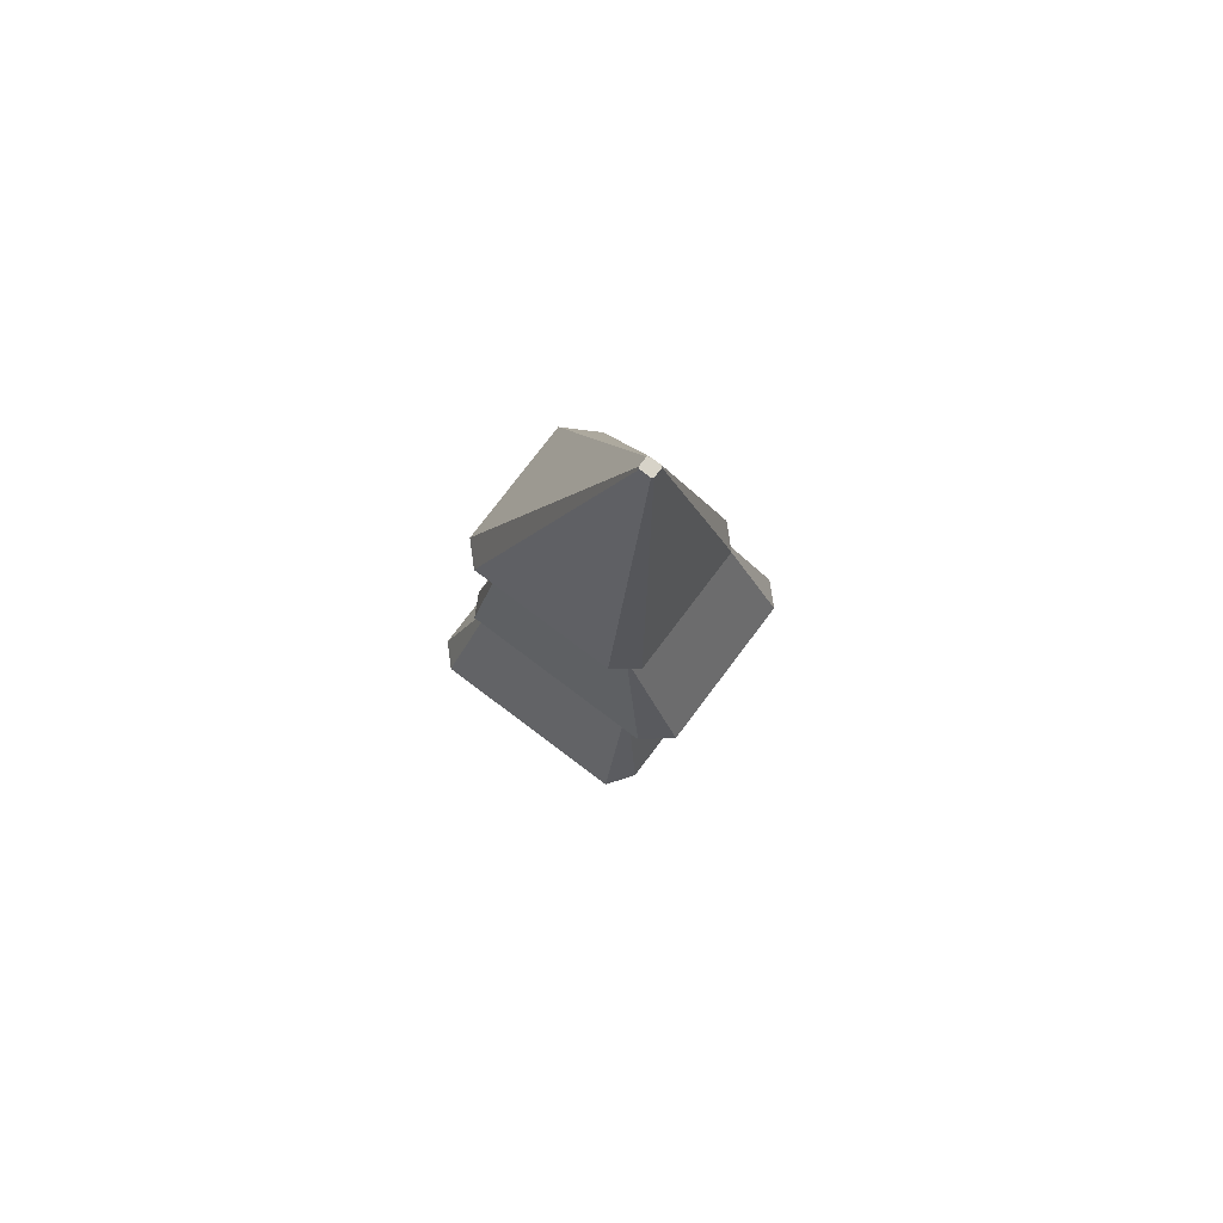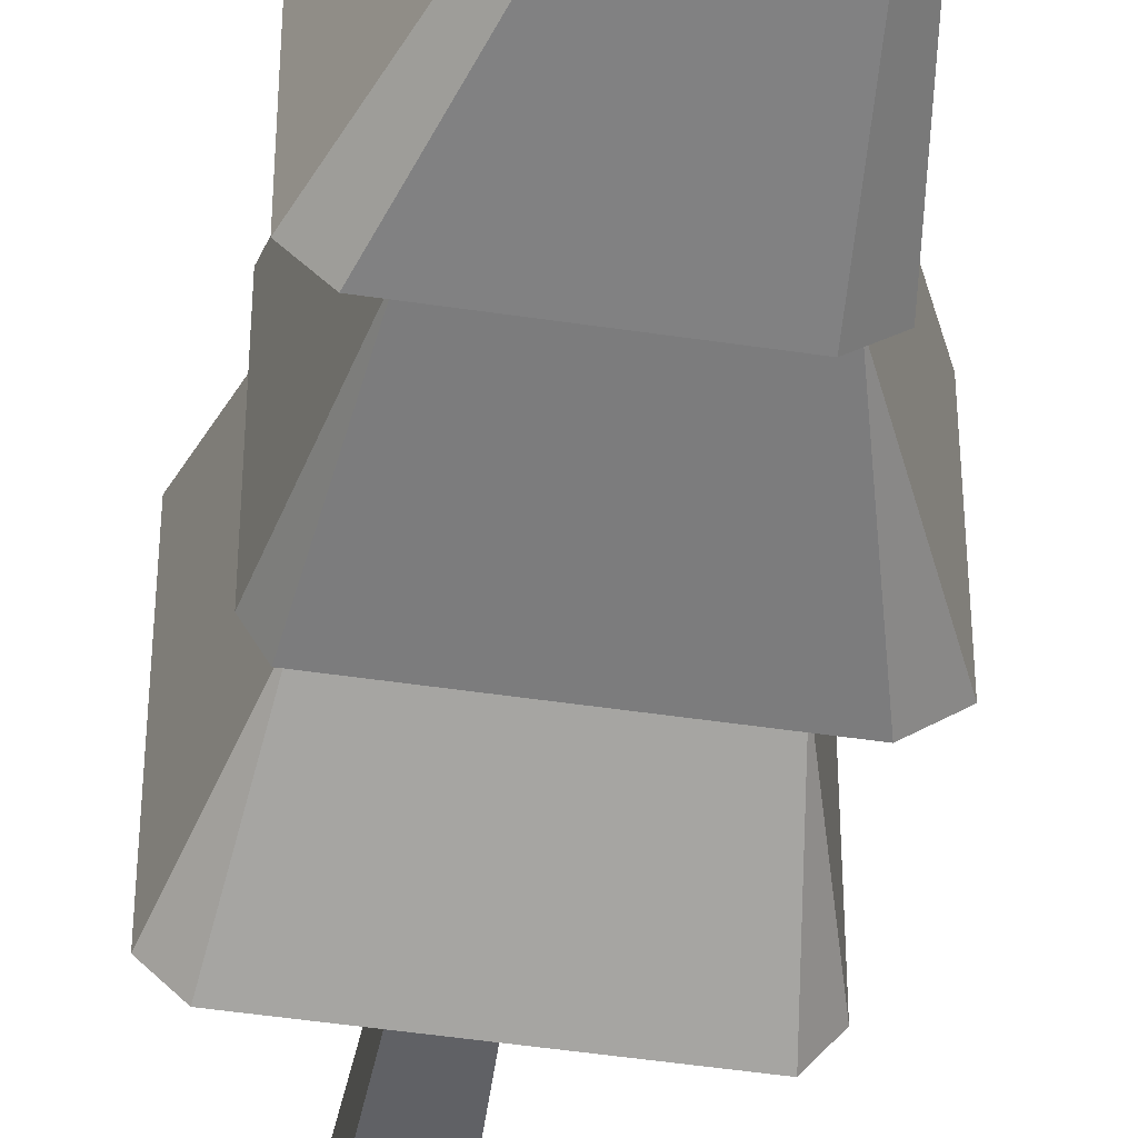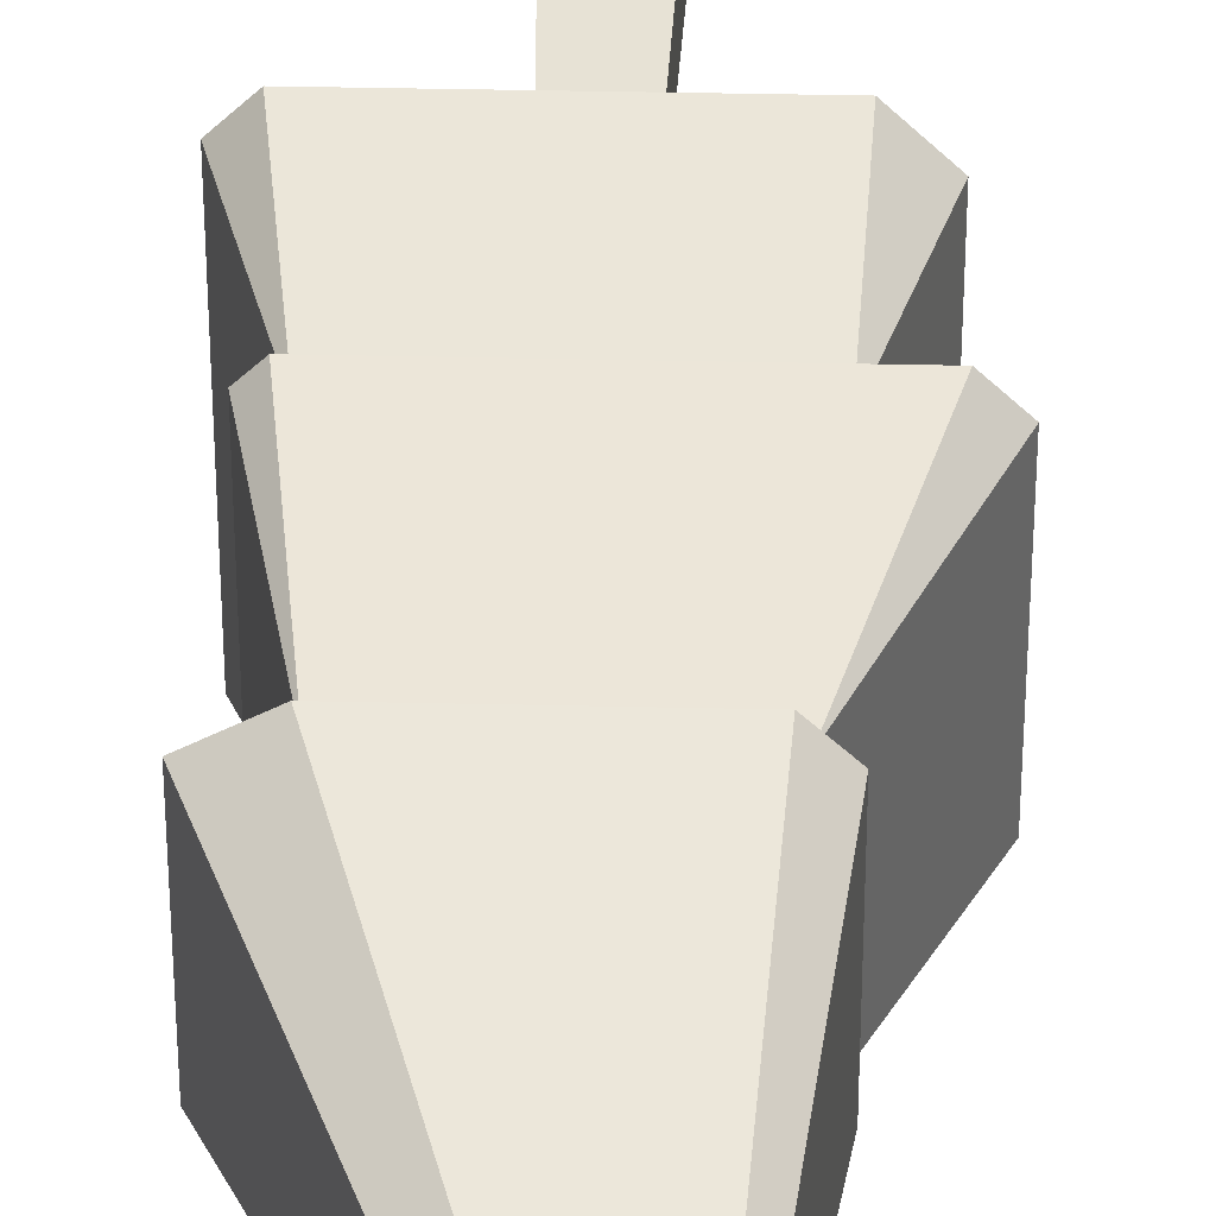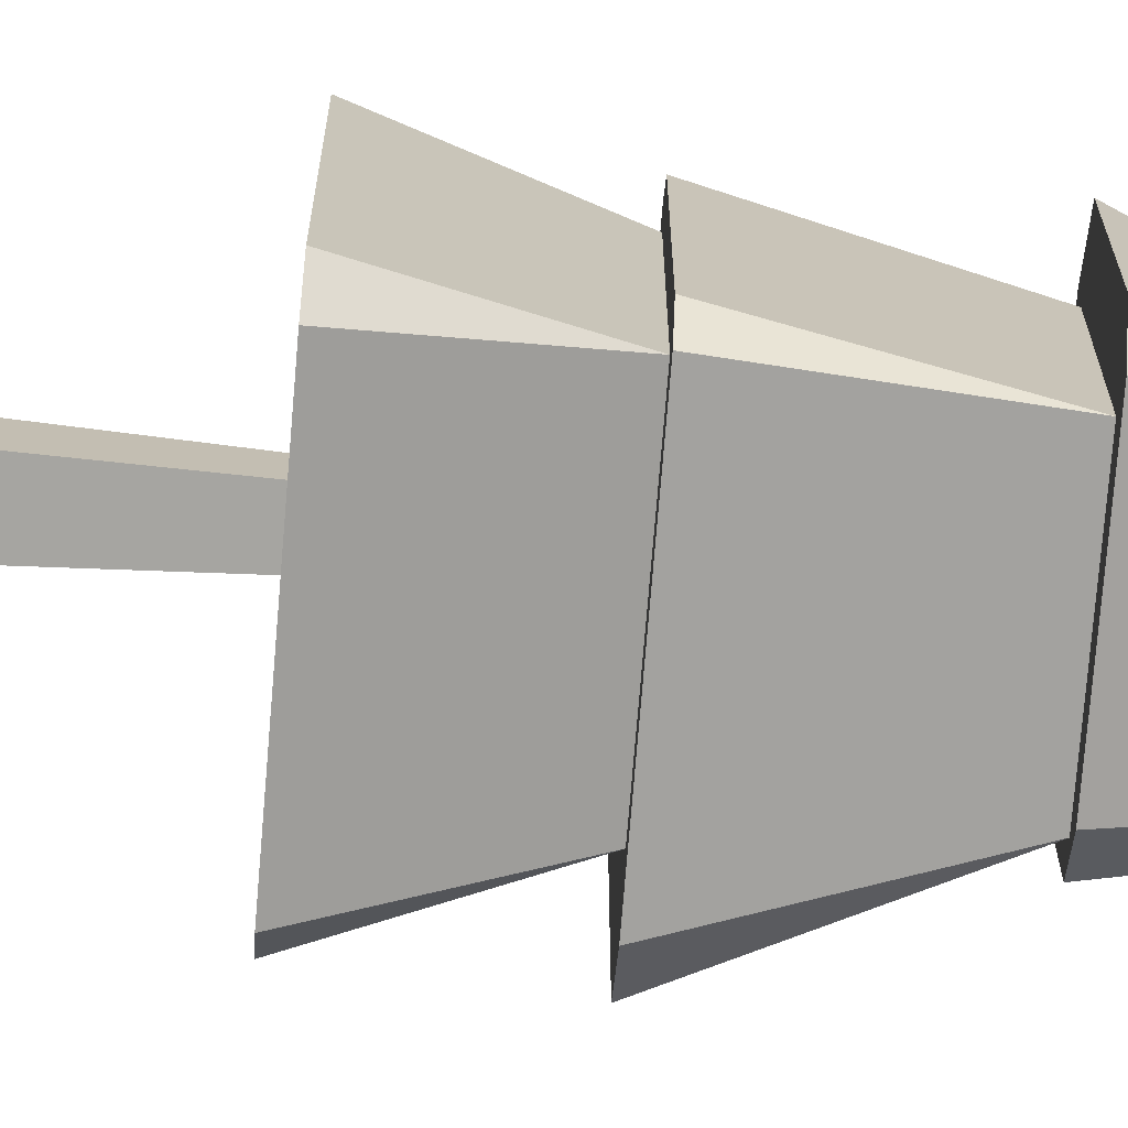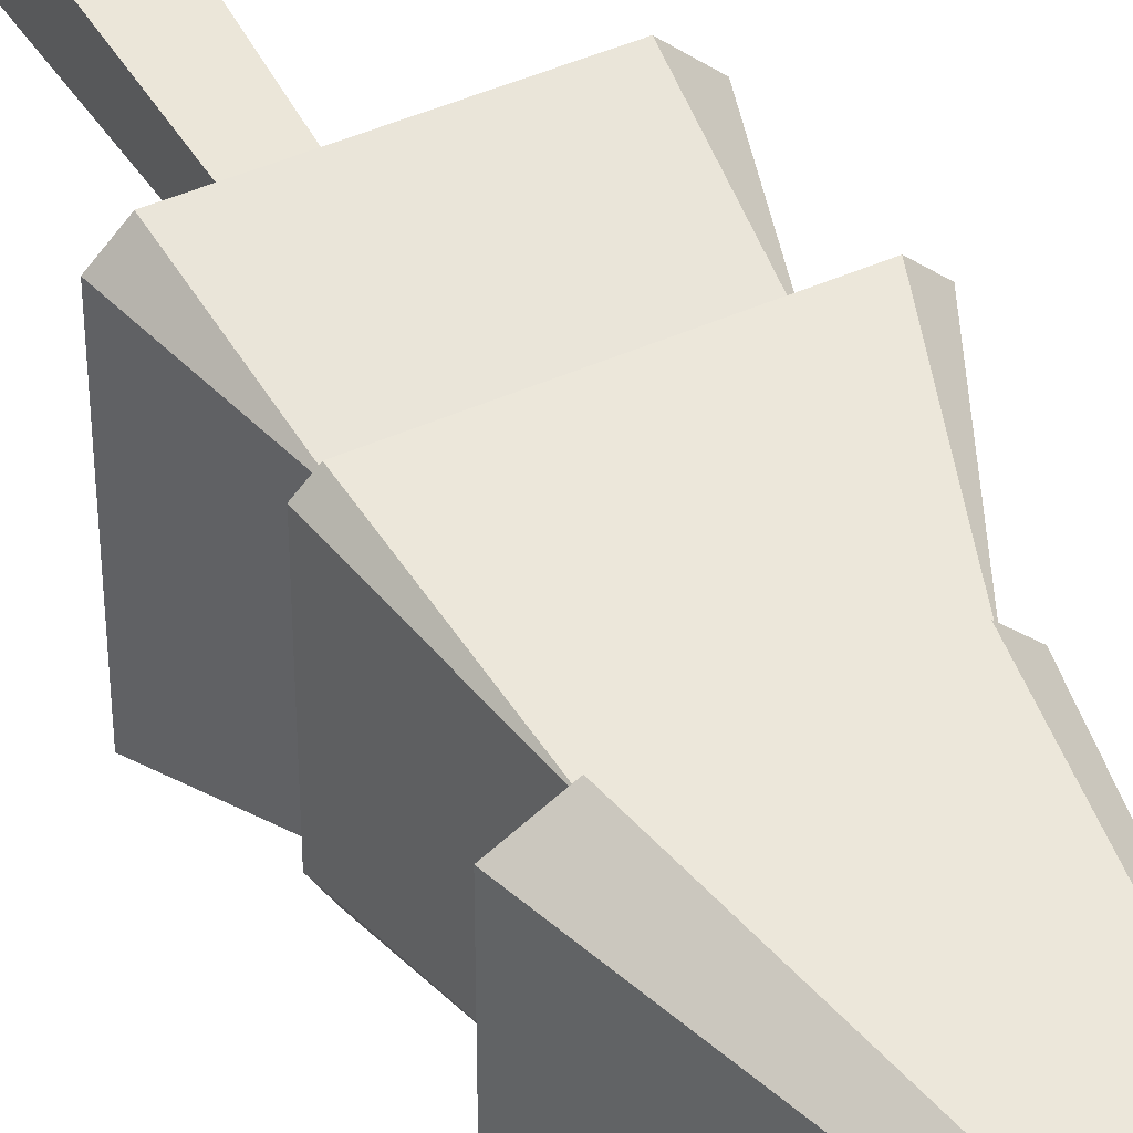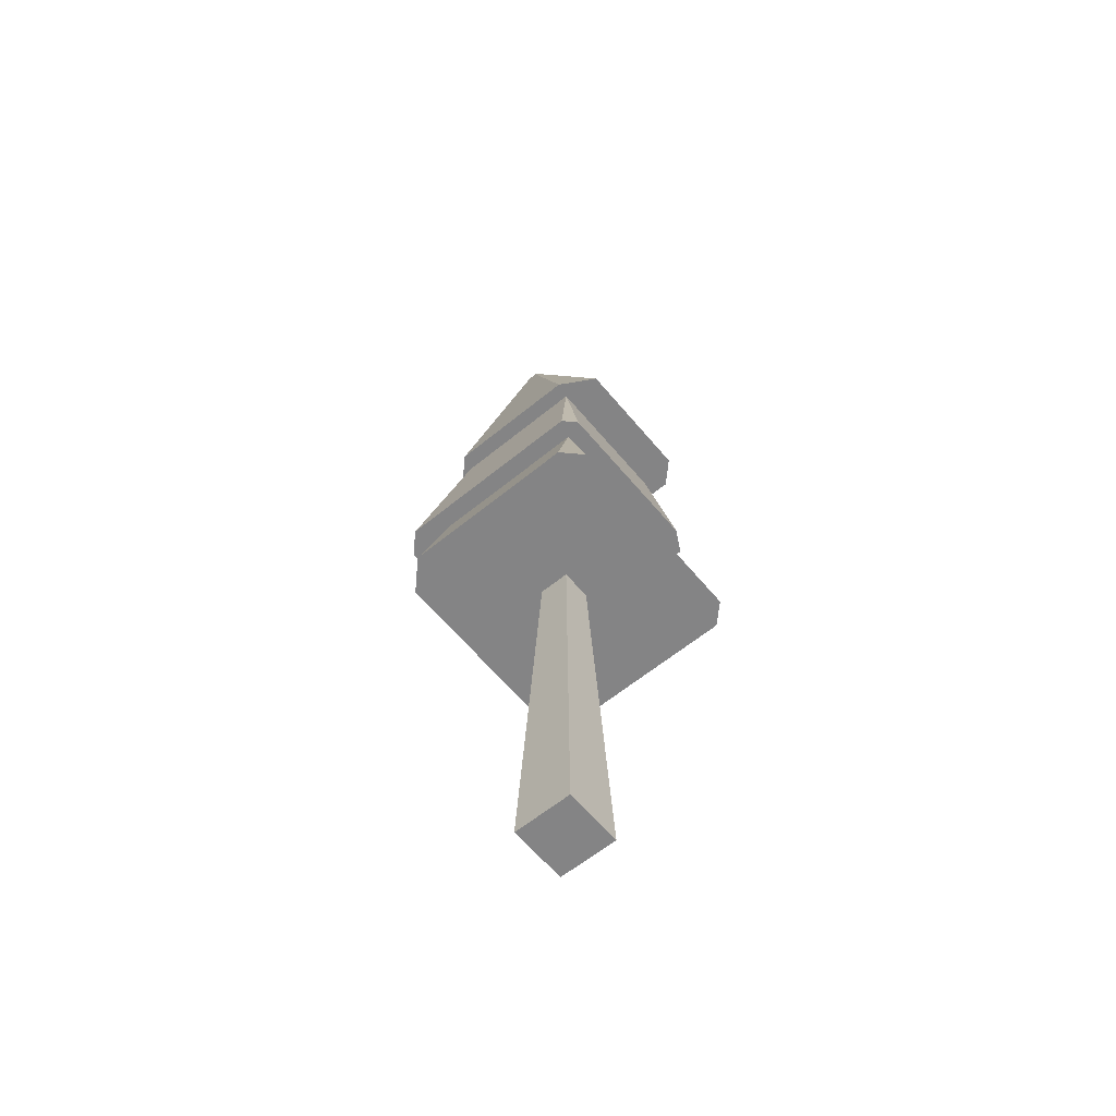
<metadata>
{"format":"obj","ext":"obj","renderer":"f3d","projection":"perspective","resolution":1024,"background":"white","views":[{"elev":76.8,"azim":-143.0,"up":"+Y"},{"elev":-46.9,"azim":170.3,"up":"+Z"},{"elev":38.2,"azim":-178.4,"up":"+Z"},{"elev":-73.5,"azim":85.3,"up":"+Z"},{"elev":44.4,"azim":152.3,"up":"+Z"},{"elev":-61.5,"azim":39.7,"up":"+Y"}]}
</metadata>
<code>
o Mesh1_Group1_Model.079
v 1.014 0 -0.9611
v 0.9264 2.514 -0.6776
v 1.014 0 -0.5902
v 0.9264 2.514 -0.8737
v 0.7304 2.514 -0.8737
v 0.6429 0 -0.9611
v 0.6429 0 -0.5902
v 0.7304 2.514 -0.6776
v 0.9183 2.514 -0.6776
v 1.425 2.514 0
v 0.2941 2.514 0
v 0.2263 2.514 -1.568
v 0.1173 2.514 -0.1768
v 0.1173 2.514 -1.415
v 0.3315 3.216 -0.2142
v 0.3315 3.216 -1.214
v 0.1704 3.216 -1.328
v 0.1225 3.216 -0.09995
v 0 3.216 -0.2224
v 0 3.216 -1.189
v 0.4014 4.086 -0.2841
v 0.4014 4.086 -1.144
v 0.3032 4.086 -0.3123
v 0.4296 4.086 -0.1859
v 1.261 4.086 -0.2841
v 1.369 3.216 -0.09995
v 1.331 3.216 -0.2142
v 1.545 2.514 -0.1202
v 1.545 2.514 -1.445
v 1.422 2.514 -1.568
v 0.7384 2.514 -0.8737
v 1.331 3.216 -1.214
v 1.369 3.216 -1.328
v 1.261 4.086 -1.144
v 0.451 4.086 -1.242
v 0.3032 4.086 -1.131
v 0.5609 6.118 -0.6846
v 0.5609 6.118 -0.7443
v 0.5701 6.118 -0.6754
v 0.5717 6.118 -0.7524
v 1.369 4.086 -1.242
v 0.6387 6.118 -0.7524
v 0.632 6.118 -0.6754
v 1.277 4.086 -0.1859
v 1.445 3.216 -1.189
v 1.445 3.216 -0.1756
v 1.499 4.086 -0.3123
v 1.499 4.086 -1.112
v 0.6482 6.118 -0.743
v 0.6482 6.118 -0.6846
v 0.8284 2.514 -0.7757
f 10 9 2
f 10 8 9
f 11 8 10
f 8 11 5
f 11 12 5
f 13 12 11
f 12 13 14
f 15 14 13
f 14 15 16
f 15 17 16
f 18 17 15
f 19 17 18
f 17 19 20
f 21 20 19
f 20 21 22
f 21 23 22
f 23 21 24
f 24 21 25
f 18 25 21
f 25 18 26
f 18 15 26
f 26 15 27
f 11 27 15
f 27 11 10
f 27 10 28
f 10 29 28
f 10 30 29
f 10 2 30
f 4 30 2
f 31 30 4
f 5 30 31
f 5 12 30
f 16 30 12
f 30 16 32
f 16 33 32
f 33 16 17
f 22 33 17
f 33 22 34
f 22 35 34
f 22 36 35
f 36 22 23
f 37 36 23
f 36 37 38
f 35 38 40
f 38 35 36
f 40 41 35
f 41 40 42
f 24 43 39
f 43 24 44
f 24 25 44
f 25 41 44
f 34 41 25
f 34 35 41
f 25 45 34
f 45 25 46
f 25 26 46
f 26 45 46
f 26 33 45
f 26 27 33
f 32 33 27
f 27 29 32
f 29 27 28
f 30 32 29
f 33 34 45
f 44 41 47
f 47 41 48
f 42 48 41
f 48 42 49
f 44 50 43
f 50 44 47
f 48 50 47
f 50 48 49
f 39 23 24
f 23 39 37
f 22 17 20
f 12 14 16
f 51 8 5
f 8 51 9
f 2 9 51
f 15 13 11
f 21 19 18
f 38 39 37
f 39 38 40
f 43 40 42
f 39 40 43
f 50 42 49
f 43 42 50
f 1 2 3
f 2 1 4
f 1 5 4
f 5 1 6
f 1 7 6
f 7 1 3
f 2 7 3
f 7 2 8
f 8 2 9
f 51 5 31
f 51 4 2
f 4 51 31
f 4 5 31
f 6 8 5
f 8 6 7

</code>
